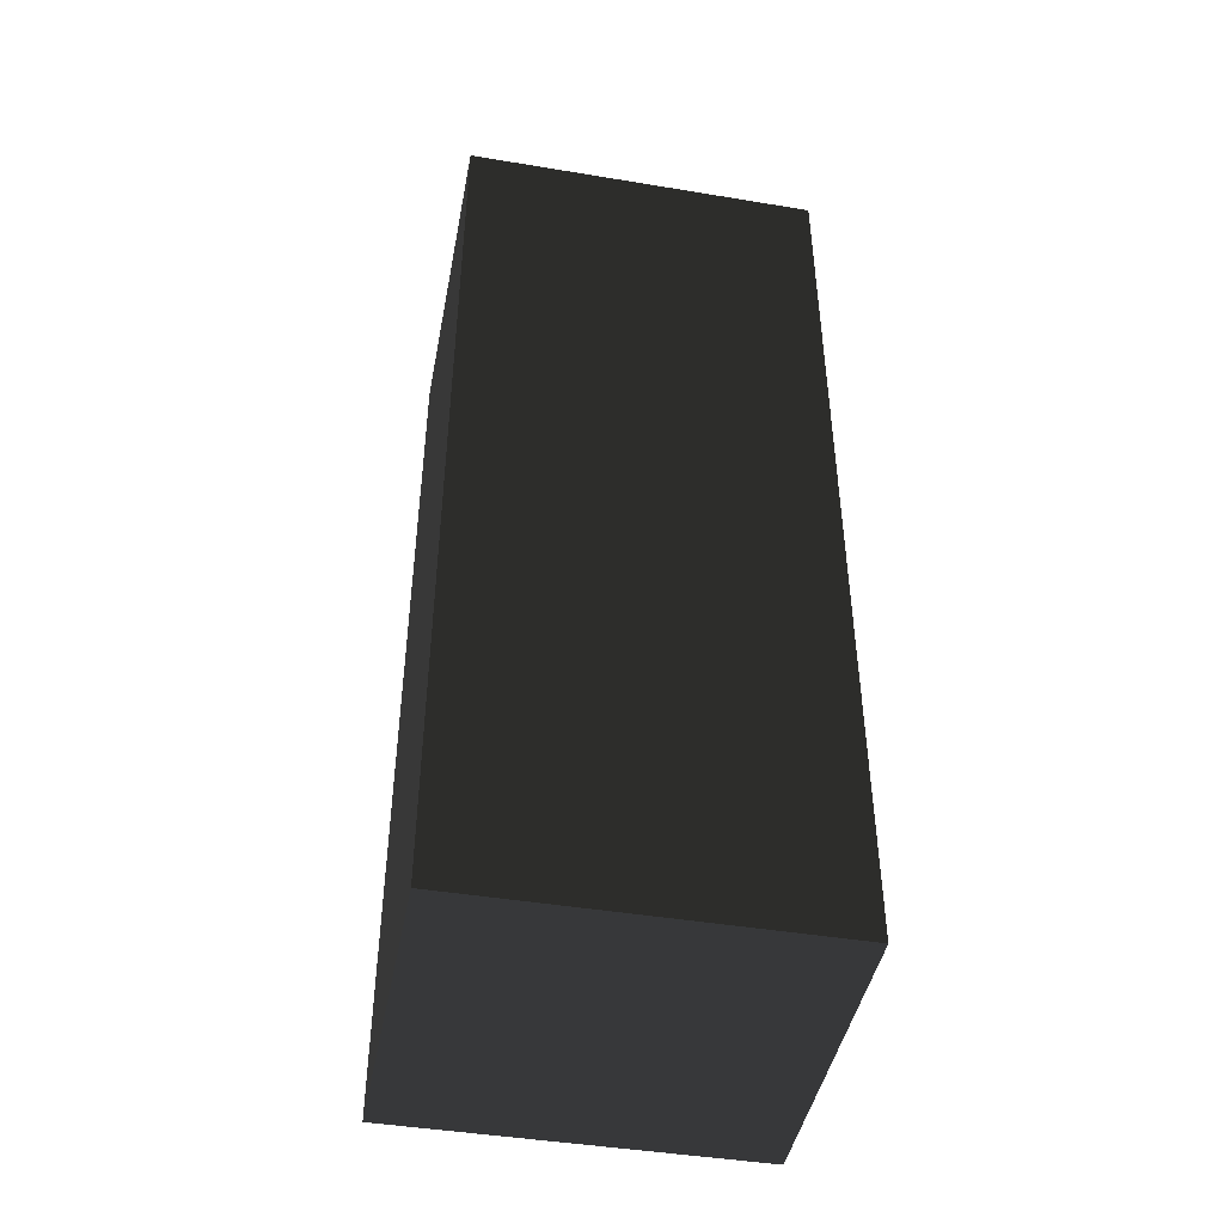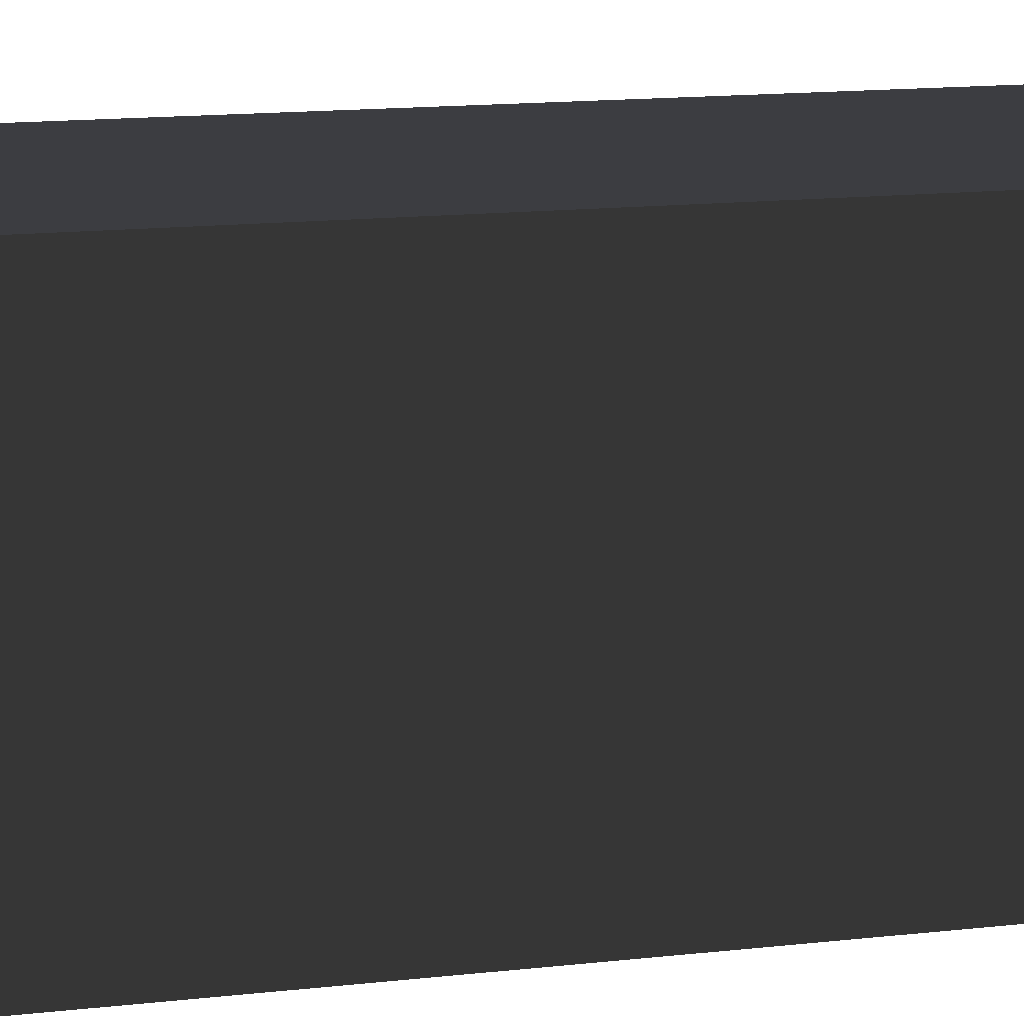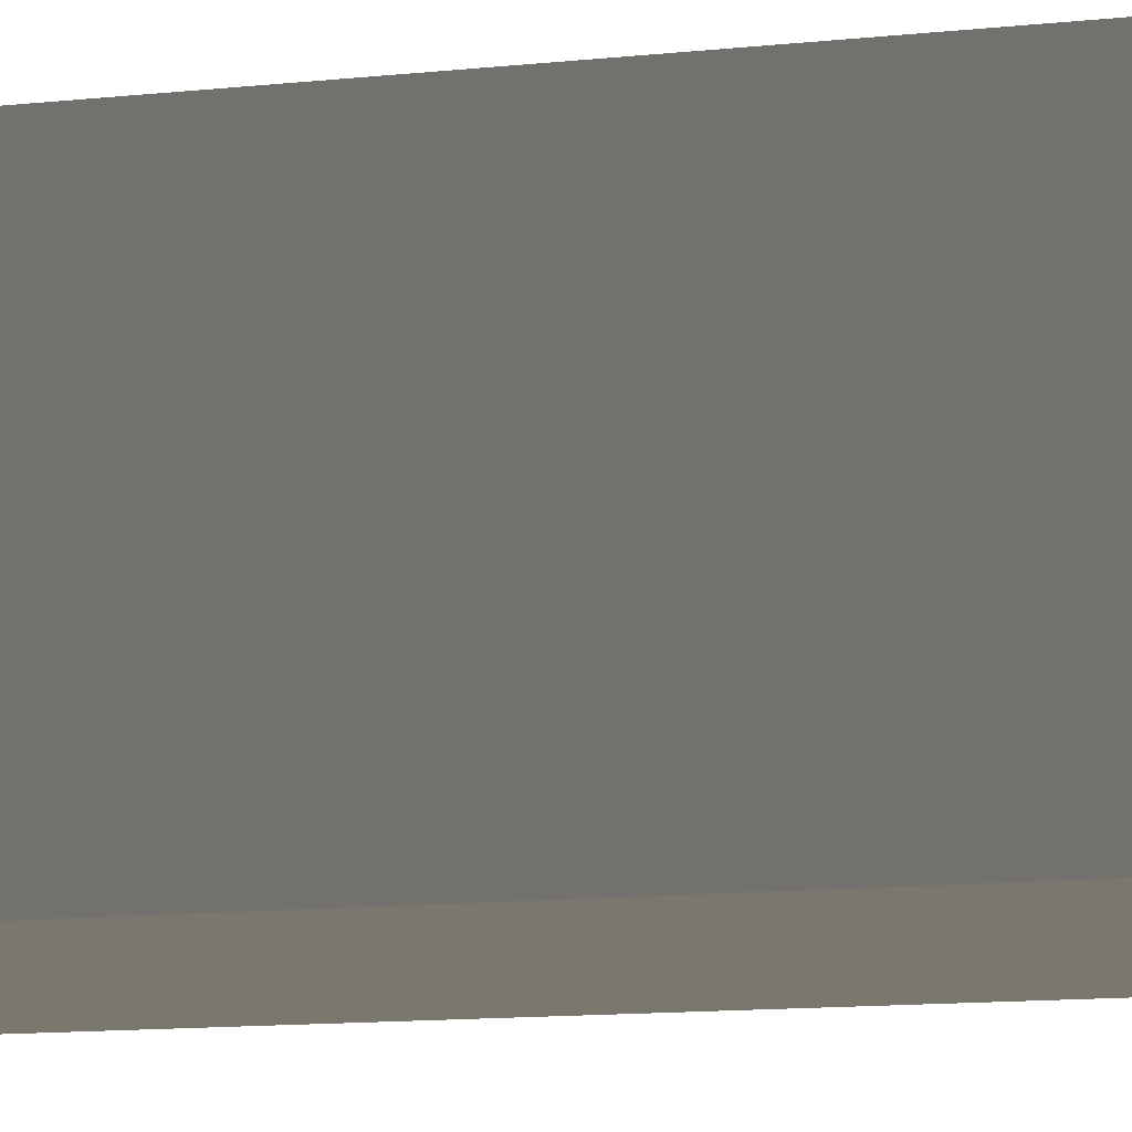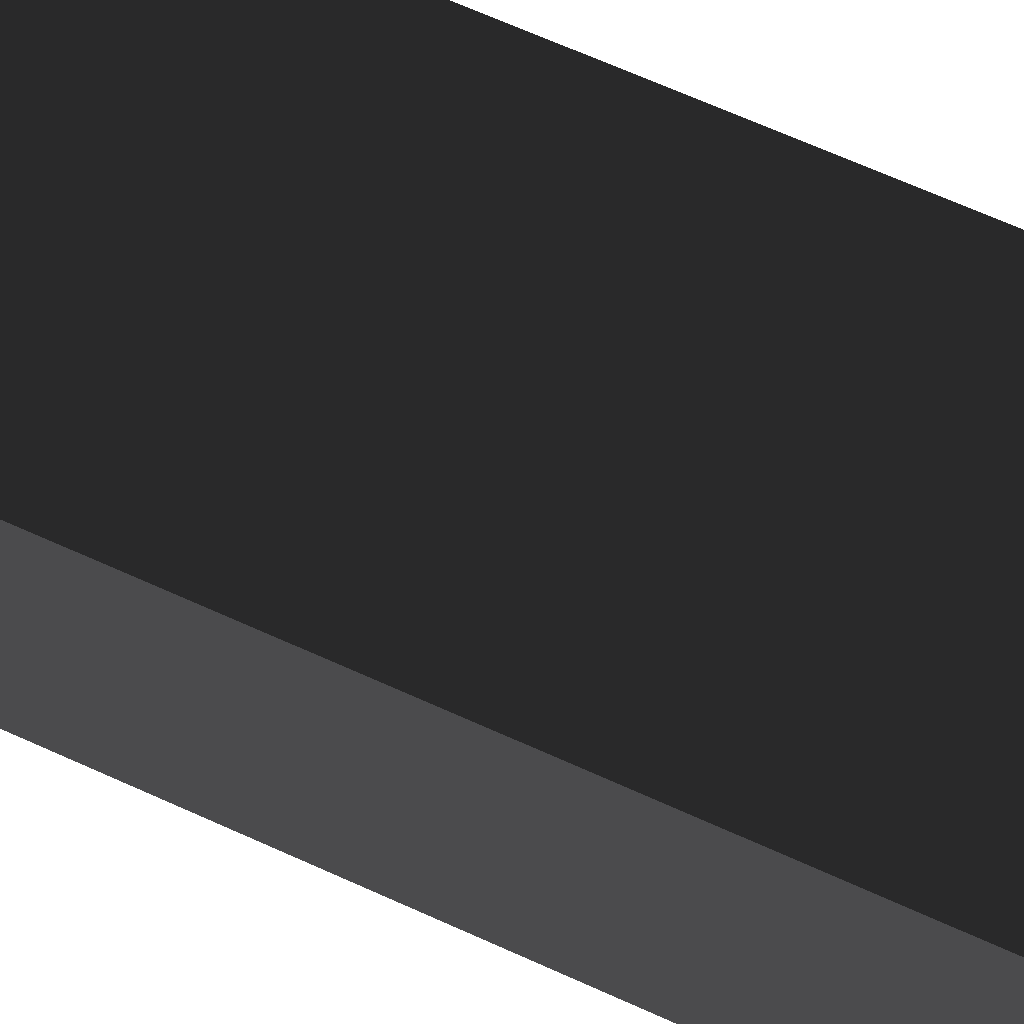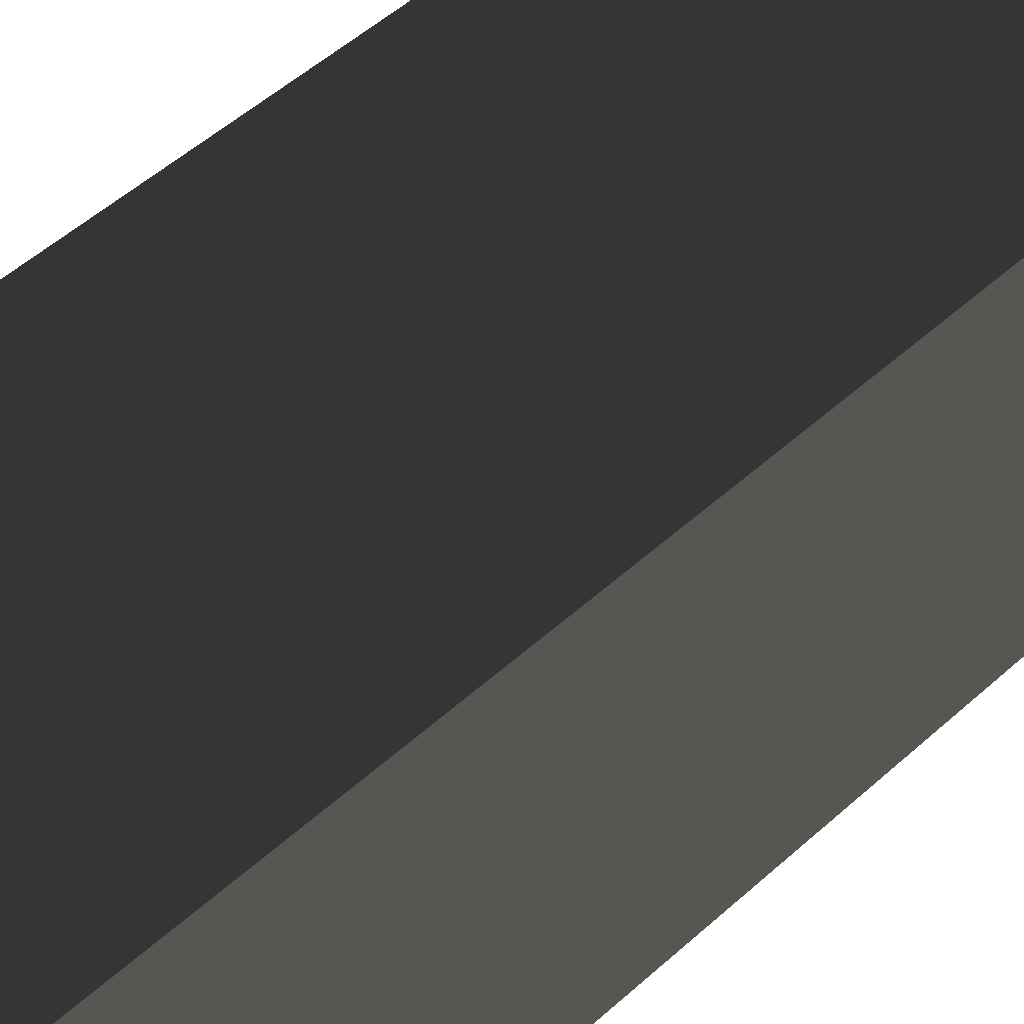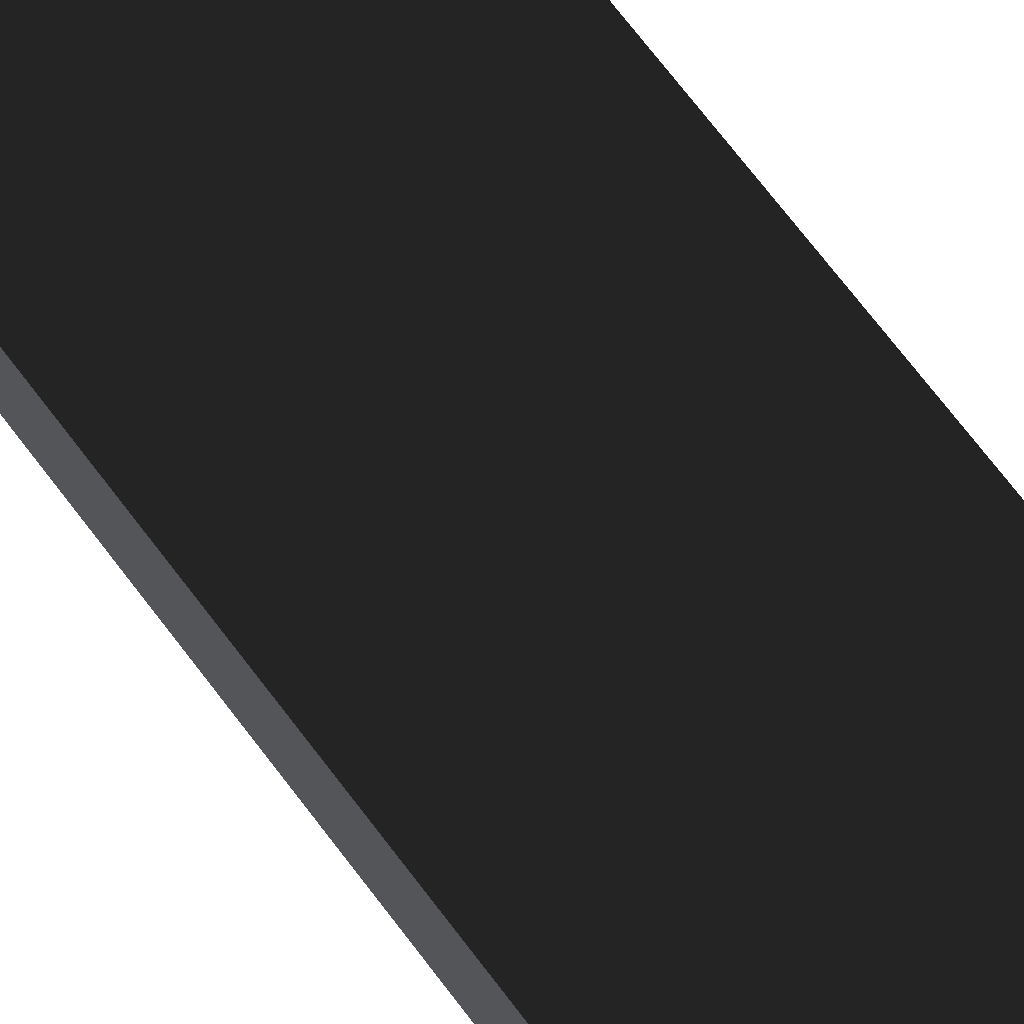
<metadata>
{"format":"obj","ext":"obj","renderer":"f3d","projection":"perspective","resolution":1024,"background":"white","views":[{"elev":-44.7,"azim":-100.9,"up":"+Z"},{"elev":14.0,"azim":75.5,"up":"+Y"},{"elev":-13.8,"azim":-77.2,"up":"+Y"},{"elev":68.8,"azim":-65.8,"up":"+Y"},{"elev":51.3,"azim":-134.5,"up":"+Y"},{"elev":77.4,"azim":142.0,"up":"+Y"}]}
</metadata>
<code>
v 0.35  0.6 1.7
v 0.35  0.6 -0.35
v 0.35 -0.18 1.7
v 0.35 -0.18 -0.35
v -0.35  0.6 1.7
v -0.35  0.6 -0.35
v -0.35 -0.18 1.7
v -0.35 -0.18 -0.35
f 1 2 4 3
f 5 7 8 6
f 1 5 6 2
f 3 4 8 7
f 1 3 7 5
f 2 6 8 4

</code>
